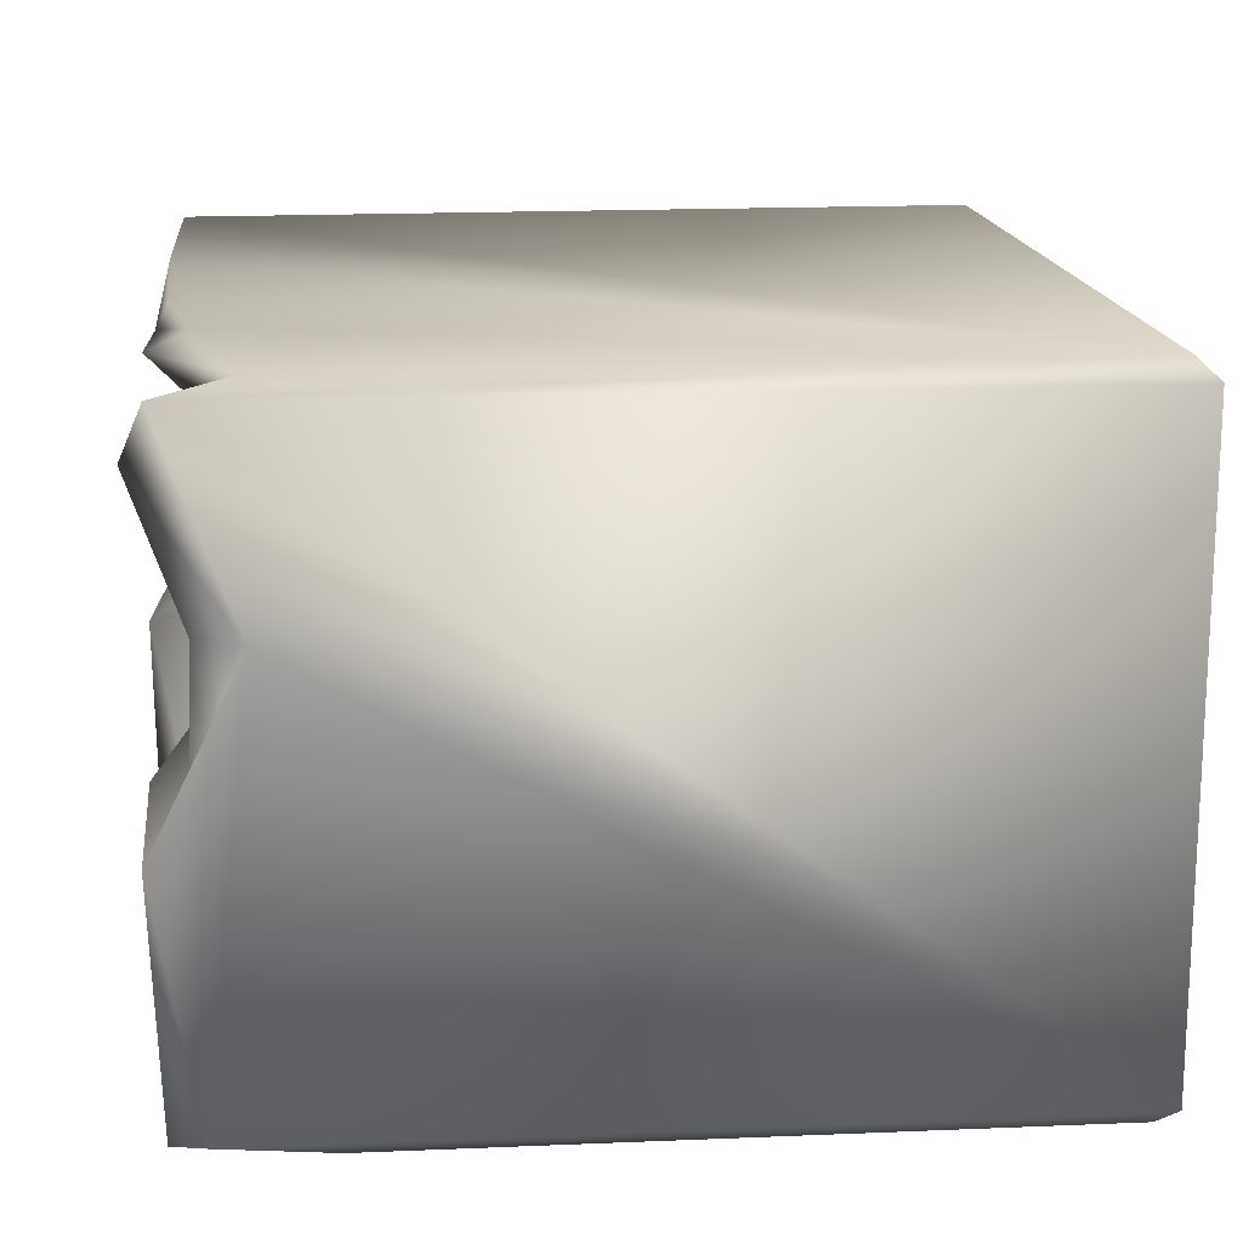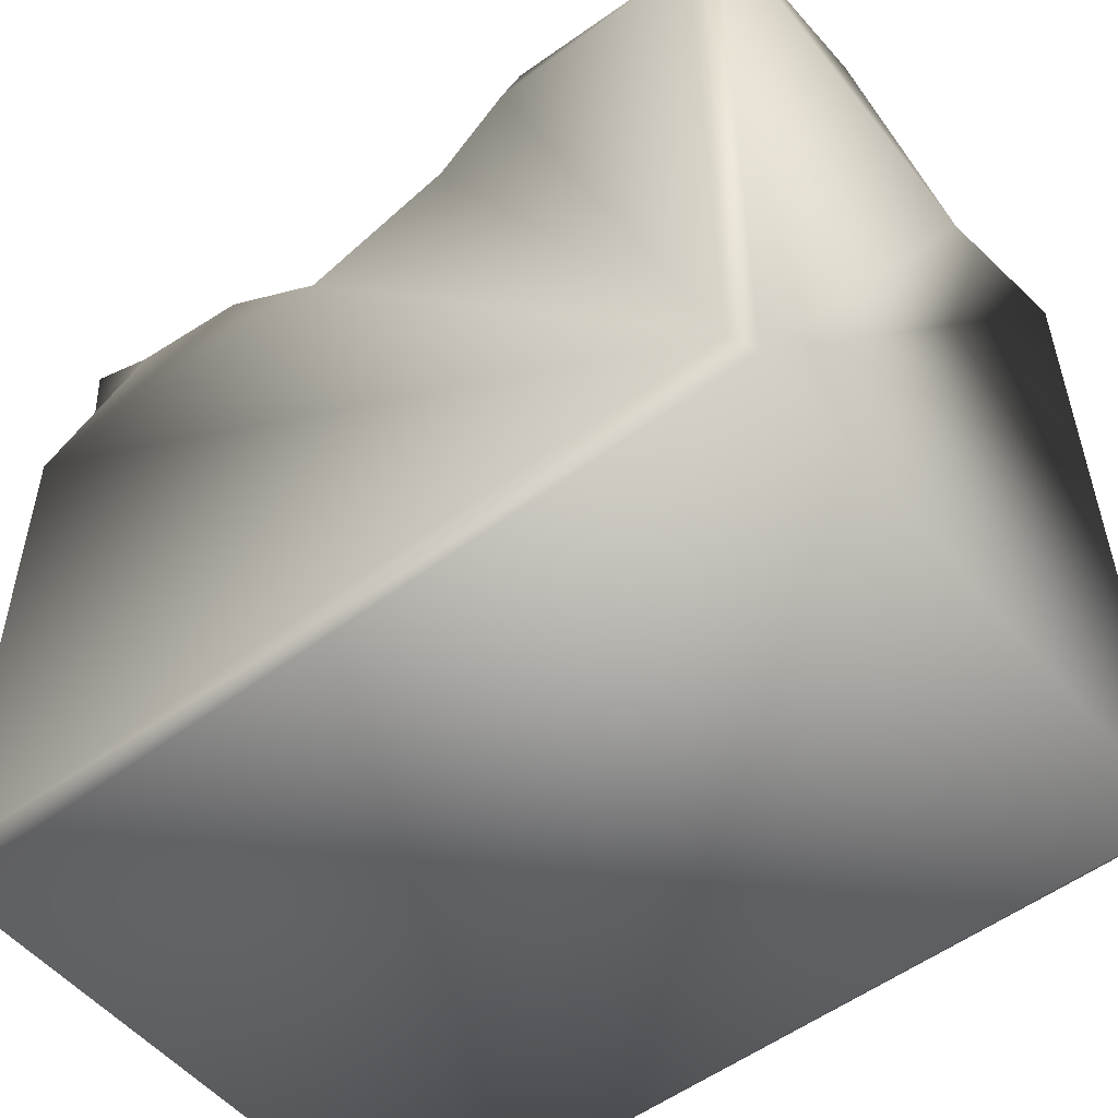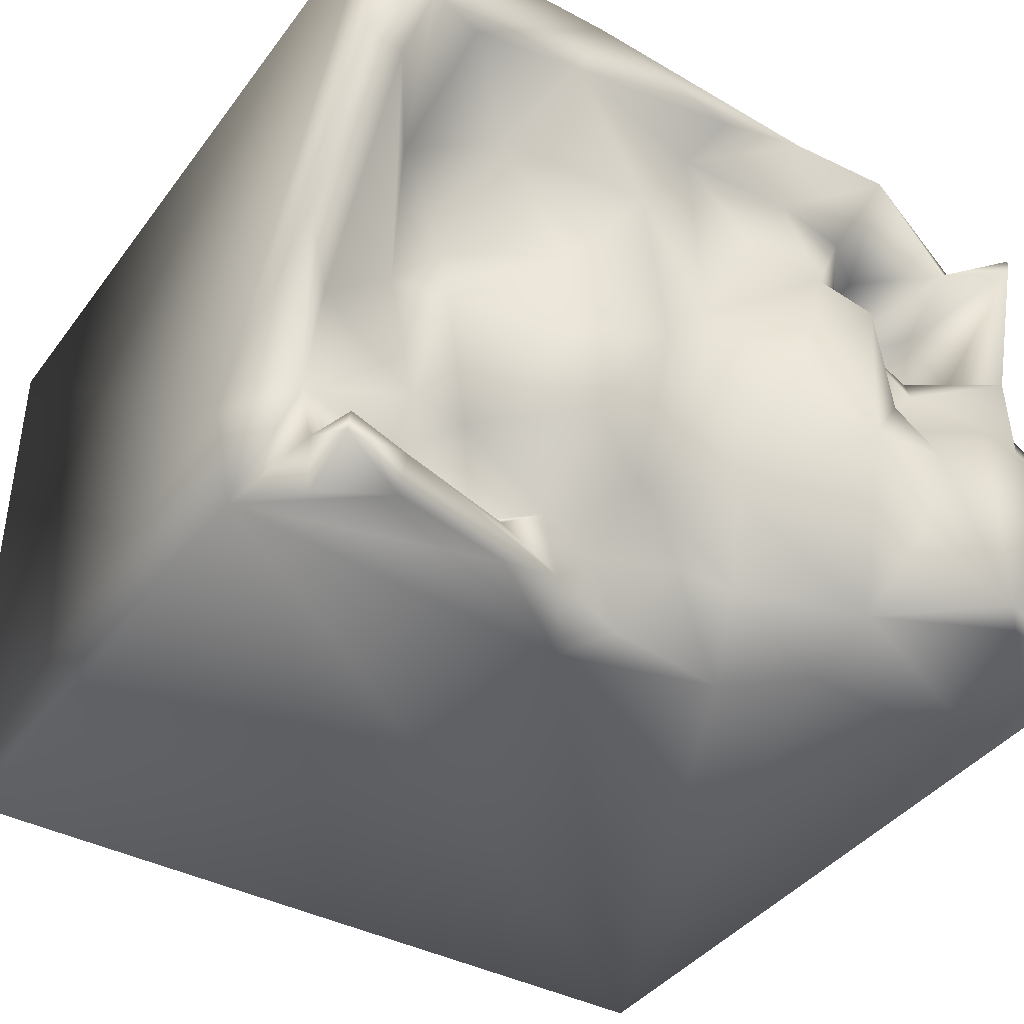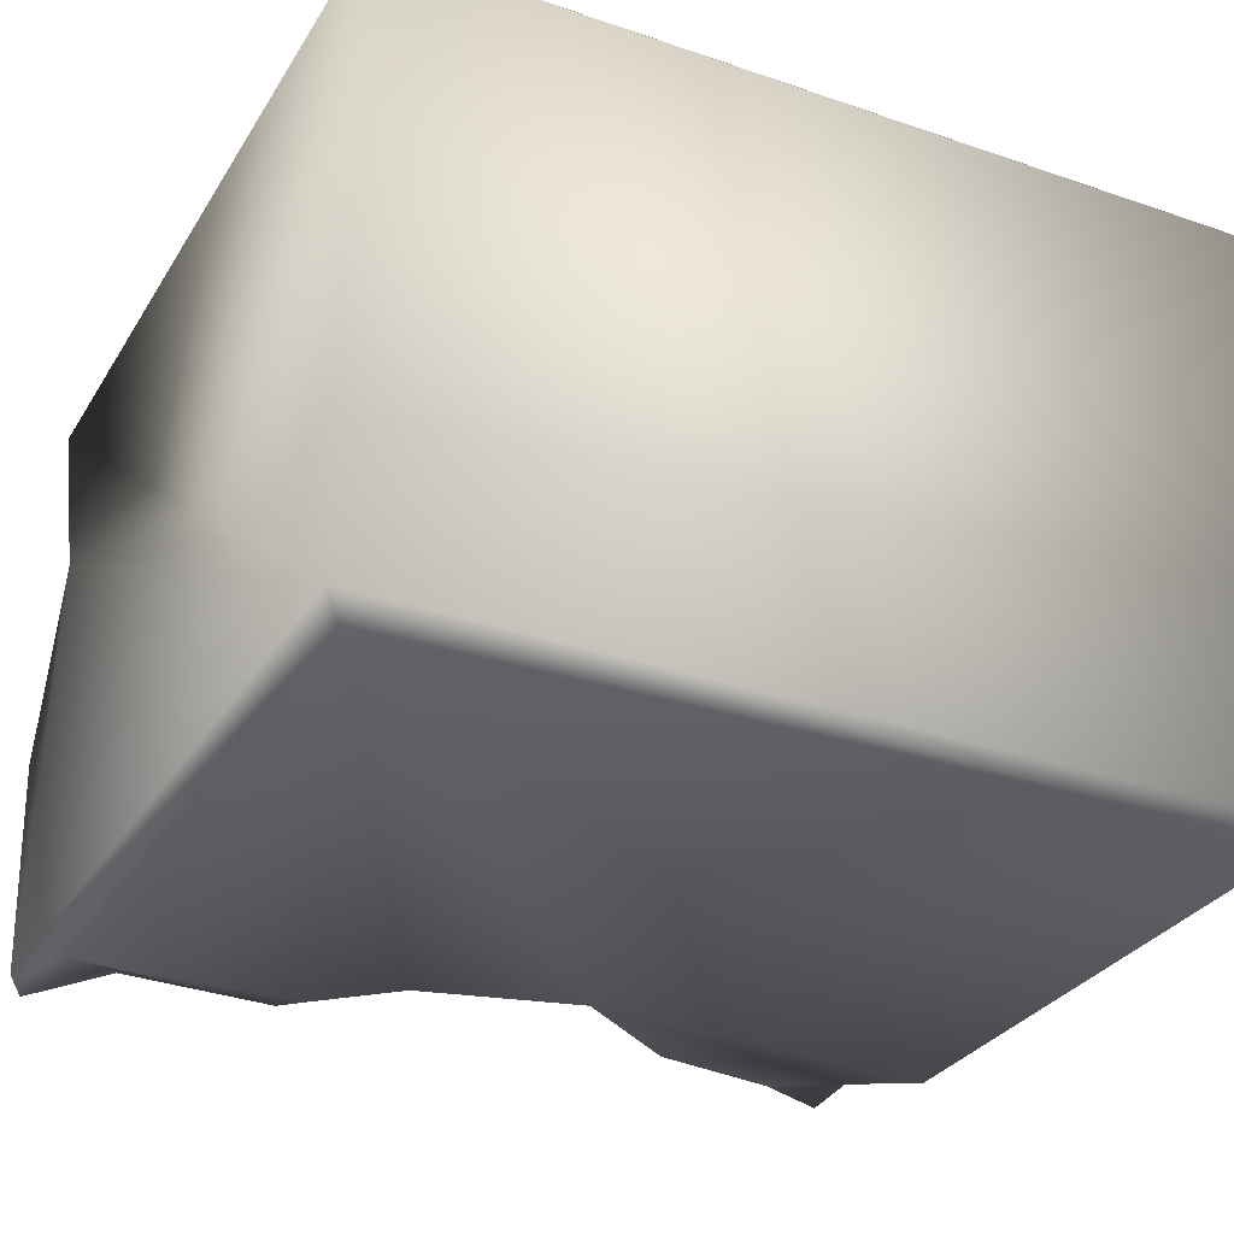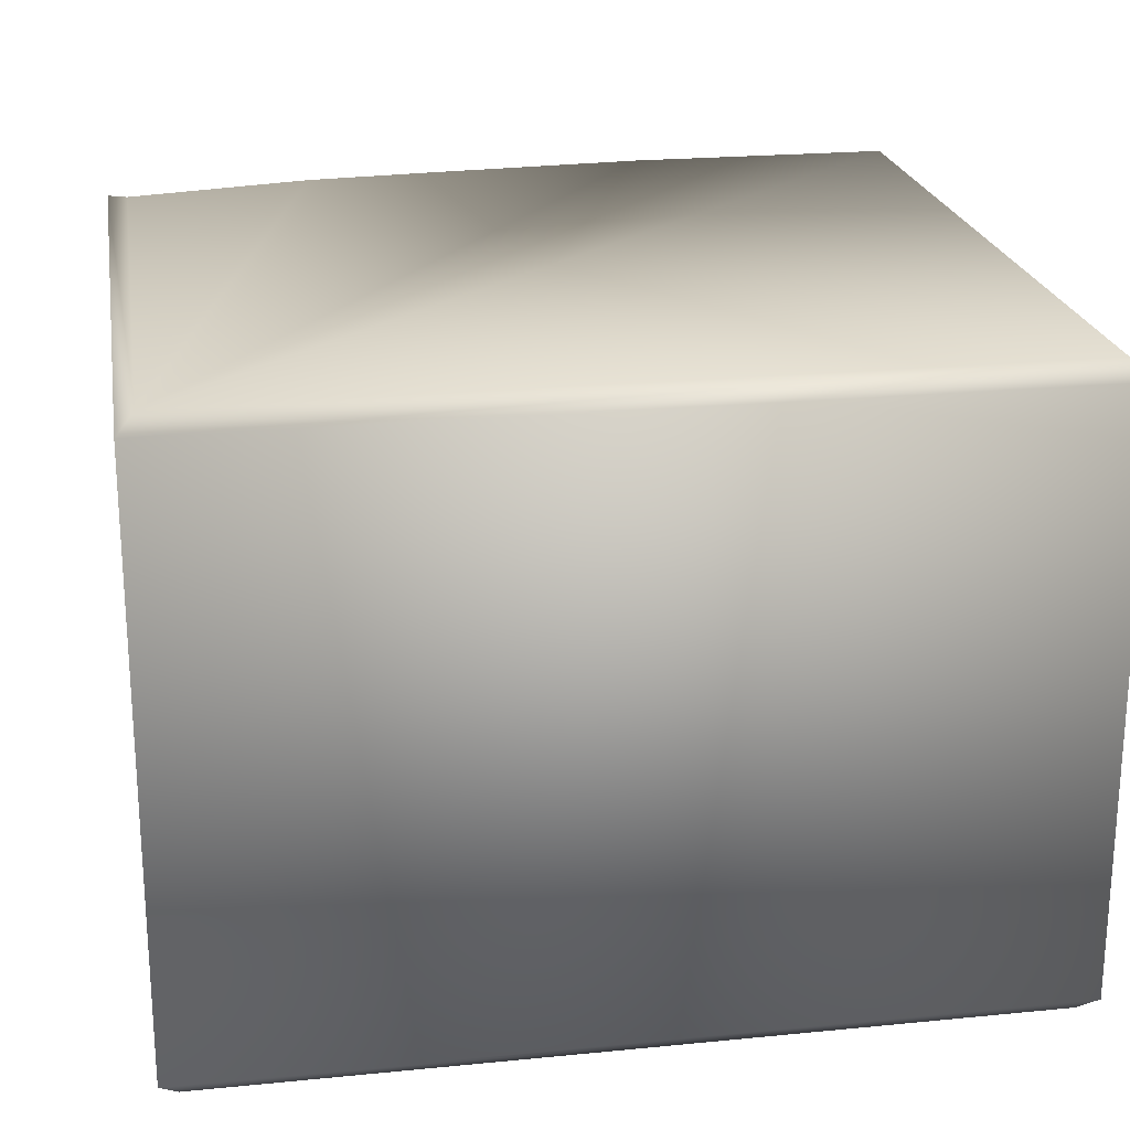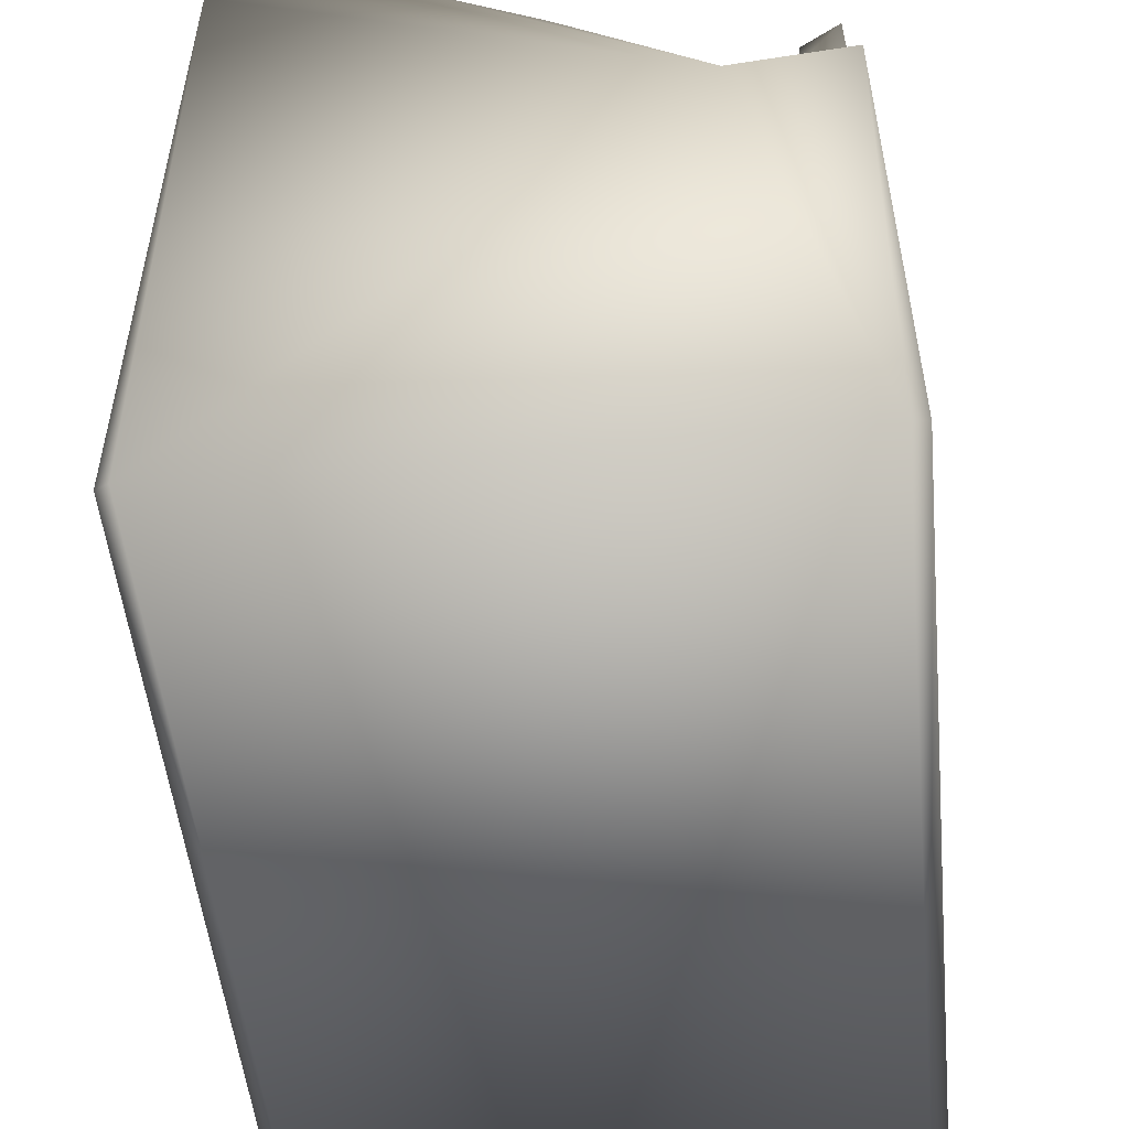
<metadata>
{"format":"obj","ext":"obj","renderer":"f3d","projection":"perspective","resolution":1024,"background":"white","views":[{"elev":16.1,"azim":-95.5,"up":"+Z"},{"elev":-52.9,"azim":-141.0,"up":"+Y"},{"elev":-40.0,"azim":146.8,"up":"+Z"},{"elev":-30.0,"azim":-26.5,"up":"+Z"},{"elev":21.8,"azim":-9.8,"up":"+Z"},{"elev":-52.0,"azim":95.8,"up":"+Y"}]}
</metadata>
<code>
o Liquid_Domain
v -8.134 -8.756 6.217
v -8.479 -9.099 5.87
v 8.134 -8.756 6.217
v 8.481 -9.099 5.868
v 8.471 -9.103 -5.871
v -8.483 -9.104 -5.866
v -8.134 -8.756 -6.217
v 8.134 -8.756 -6.217
v 8.479 2.079 -3.644
v 8.395 6.906 6.151
v -8.467 6.215 -5.811
v 8.339 2.657 -6.203
v -8.051 4.141 -6.189
v -2.15 2.923 -6.158
v -8.45 5.319 2.201
v 0.9928 2.095 -6.181
v -4.243 6.116 6.197
v -8.419 6.687 5.9
v -5.613 2.096 3.291
v 4.179 2.064 -4.742
v -3.614 4.197 -6.182
v 5.889 4.39 -6.098
v -5.845 2.825 4.484
v -4.727 3.209 3.844
v -4.494 3.051 2.473
v 4.835 2.118 -2.971
v 4.22 3.839 -3.172
v 3.212 2.46 -4.156
v 6.218 3.067 -4.969
v 3.021 3.264 -4.631
v 0.1995 2.909 -5.802
v -8.018 5.312 6.184
v -6.493 3.429 2.068
v 4.759 2.711 -1.814
v 7.489 3.531 -3.654
v 1.884 3.458 -5.561
v 7.238 3.572 -6.049
v 2.922 6.894 6.153
v 8.285 4.85 -0.504
v 7.457 3.895 -5.105
v 0.9295 3.24 -4.483
v 2.253 3.553 -4.272
v 3.335 3.861 -6.124
v -5.249 4.784 5.012
v -7.321 3.826 3.144
v 7.549 4.24 -1.794
v -2.065 3.815 -4.44
v -0.6204 3.851 -4.525
v 5.852 4.585 -5.263
v -7.277 4.365 4.671
v -4.612 4.68 3.119
v 6.447 5.034 2.012
v 5.808 3.625 -0.06228
v 4.835 4.17 -0.4516
v 7.208 4.925 -5.163
v 4.84 3.787 1.234
v 7.554 6.769 2.448
v 0.7837 4.679 -3.615
v 7.458 5.274 -5.995
v -4.096 5.719 4.794
v -6.351 4.95 2.362
v 4.359 5.404 3.17
v 2.224 5.263 -2.847
v -3.624 5.793 -5.672
v -1.496 6.697 6.118
v -7.291 5.267 2.464
v 8.369 6.807 2.612
v 2.77 5.358 0.7961
v -4.838 4.925 0.3119
v -6.858 6.464 -5.111
v -4.273 5.824 1.841
v -0.6877 5.226 1.208
v -5.949 5.471 1.382
v 0.8878 5.896 -0.7666
v 2.777 5.495 -1.273
v -7.131 5.841 5.446
v -2.544 5.862 4.959
v 0.07612 5.855 4.823
v -1.507 5.721 3.538
v 1.281 5.847 2.907
v -8.057 6.193 2.257
v -8.019 6.277 0.1795
v -4.236 6.659 -0.6735
v -0.4581 5.41 -1.21
v -8.368 7.019 -1.249
v -1.225 5.023 -3.143
v -7.844 7.127 4.846
v 3.254 6.533 5.019
v -2.808 6.423 2.363
v 5.736 6.517 4.552
v -3.5 7.092 1.232
v -6.364 6.992 -0.5454
v -4.912 7.061 -1.937
v -2.219 6.869 5.8
v -4.441 6.936 5.851
v -0.2864 6.828 5.309
v -1.697 6.731 -0.9411
v -8.094 6.85 -5.925
v 7.026 7.049 4.317
v -3.248 7.063 -2.151
v -6.321 6.995 -5.074
v -4.242 6.982 -4.107
f 1 2 3
f 2 4 3
f 4 2 6
f 5 4 6
f 8 6 7
f 5 6 8
f 10 3 4
f 2 1 18
f 4 5 9
f 8 7 12
f 12 5 8
f 3 10 1
f 6 11 7
f 7 16 12
f 7 11 13
f 9 5 12
f 7 14 16
f 12 16 43
f 2 18 6
f 26 20 28
f 14 7 21
f 12 43 22
f 24 19 23
f 25 33 19
f 6 18 15
f 27 34 26
f 28 27 26
f 20 26 29
f 20 30 28
f 1 17 32
f 24 25 19
f 34 35 26
f 35 29 26
f 35 9 12
f 7 13 21
f 16 14 31
f 16 31 36
f 16 36 43
f 23 44 24
f 45 23 19
f 33 45 19
f 42 27 28
f 30 42 28
f 40 29 35
f 40 35 12
f 36 41 42
f 29 30 20
f 36 31 41
f 48 31 14
f 37 40 12
f 50 23 45
f 53 34 54
f 34 27 54
f 46 34 53
f 35 34 46
f 39 9 35
f 58 42 41
f 48 14 47
f 41 31 48
f 30 36 42
f 29 49 30
f 21 47 14
f 12 22 37
f 1 32 18
f 24 51 25
f 52 53 56
f 67 9 39
f 53 54 56
f 39 35 46
f 27 42 63
f 48 58 41
f 36 30 49
f 40 55 29
f 29 55 49
f 49 43 36
f 40 37 59
f 1 38 17
f 4 9 10
f 45 33 66
f 61 25 51
f 61 33 25
f 54 68 56
f 53 57 46
f 6 15 11
f 86 58 47
f 63 42 58
f 58 48 47
f 22 43 49
f 13 11 98
f 22 59 37
f 23 50 76
f 23 76 44
f 44 60 24
f 33 61 66
f 56 62 52
f 68 62 56
f 57 53 52
f 54 27 75
f 27 63 75
f 47 64 86
f 64 47 21
f 40 59 55
f 17 38 65
f 1 10 38
f 87 50 66
f 50 45 66
f 24 60 51
f 54 75 68
f 46 57 39
f 58 86 84
f 49 55 59
f 59 22 49
f 13 98 70
f 21 13 64
f 50 87 76
f 10 9 67
f 61 51 71
f 71 73 61
f 71 69 73
f 74 84 72
f 58 84 74
f 63 58 74
f 15 85 11
f 13 70 64
f 17 95 32
f 32 95 76
f 78 79 77
f 72 79 78
f 62 80 88
f 62 90 52
f 72 89 79
f 80 72 78
f 66 61 81
f 80 74 72
f 62 68 80
f 73 81 61
f 80 68 74
f 81 82 15
f 69 71 83
f 82 85 15
f 68 75 74
f 75 63 74
f 84 86 97
f 70 101 64
f 32 76 18
f 76 87 18
f 44 76 95
f 60 44 95
f 77 94 78
f 77 89 60
f 88 80 78
f 90 62 88
f 87 66 81
f 60 89 51
f 77 79 89
f 51 91 71
f 91 51 89
f 57 67 39
f 73 82 81
f 97 89 72
f 92 82 73
f 71 91 83
f 69 92 73
f 84 97 72
f 69 93 92
f 69 83 93
f 86 100 97
f 102 64 101
f 17 94 95
f 65 94 17
f 77 60 95
f 94 77 95
f 78 94 96
f 96 88 78
f 18 87 15
f 90 99 52
f 15 87 81
f 99 57 52
f 97 91 89
f 85 82 92
f 100 64 102
f 100 86 64
f 85 98 11
f 94 65 38
f 38 96 94
f 88 96 38
f 10 99 38
f 90 88 38
f 99 90 38
f 10 67 99
f 67 57 99
f 91 100 83
f 91 97 100
f 93 83 100
f 92 101 85
f 93 101 92
f 101 98 85
f 102 101 93
f 100 102 93
f 101 70 98

</code>
